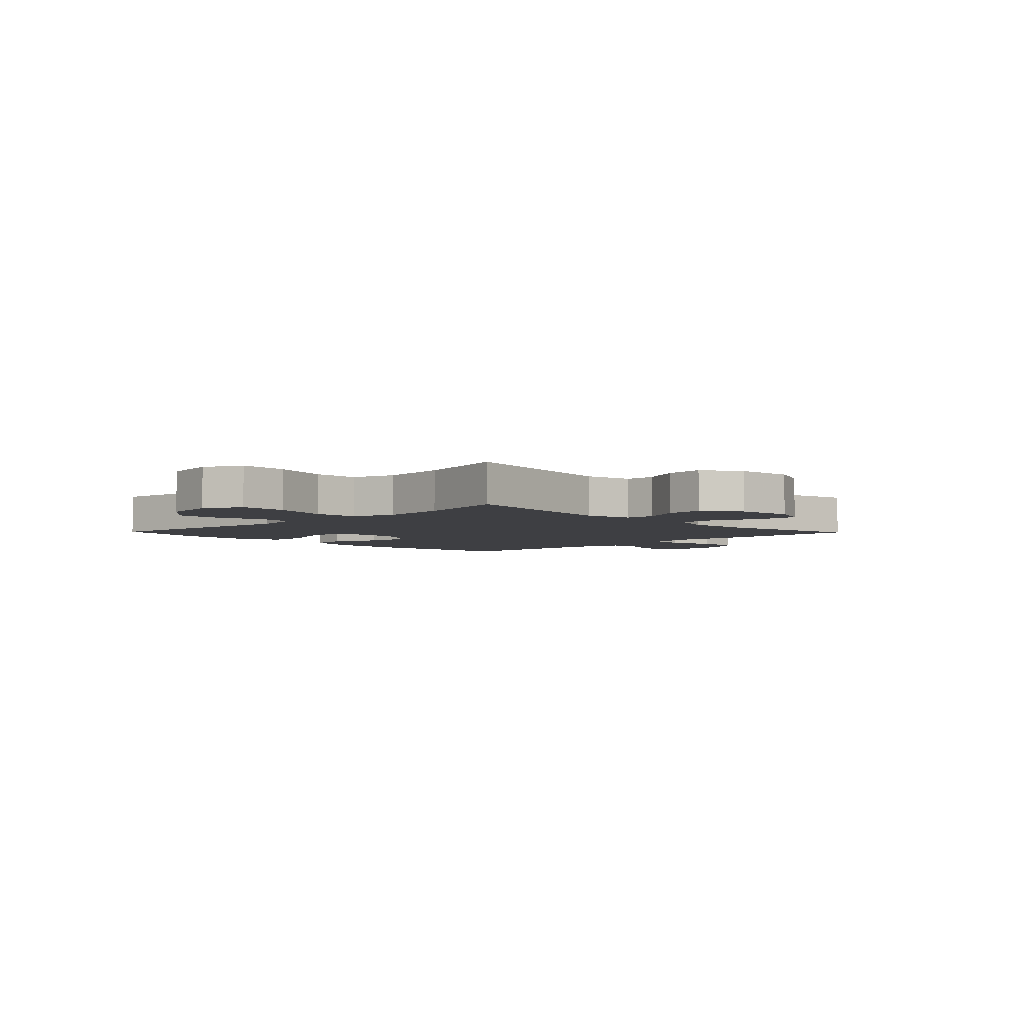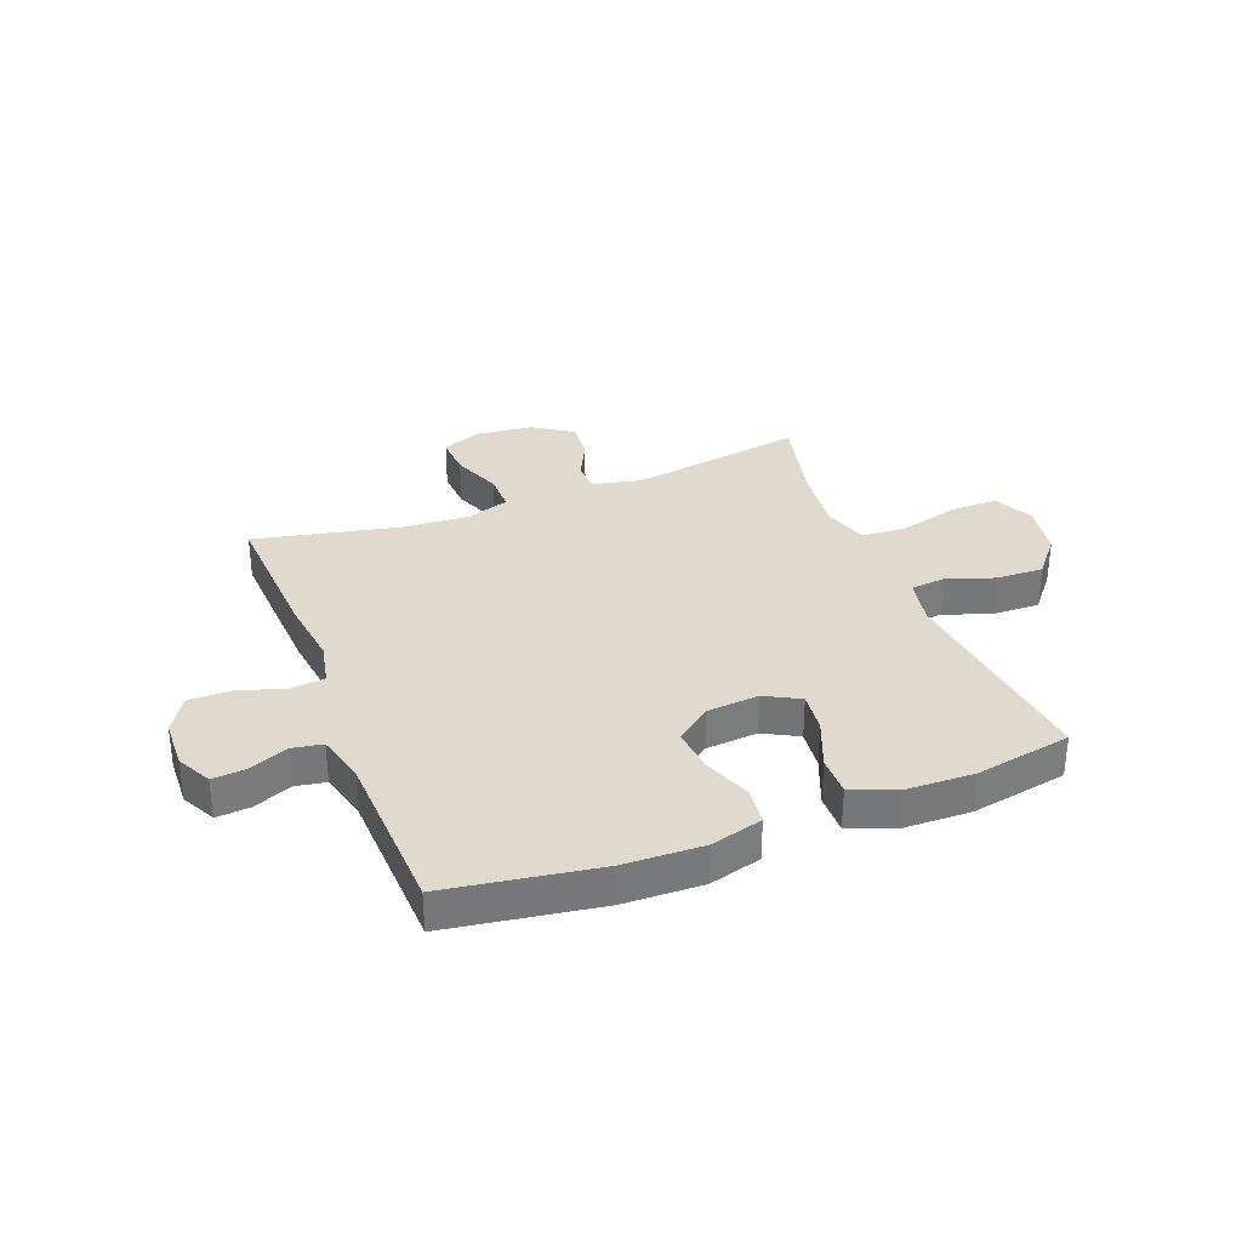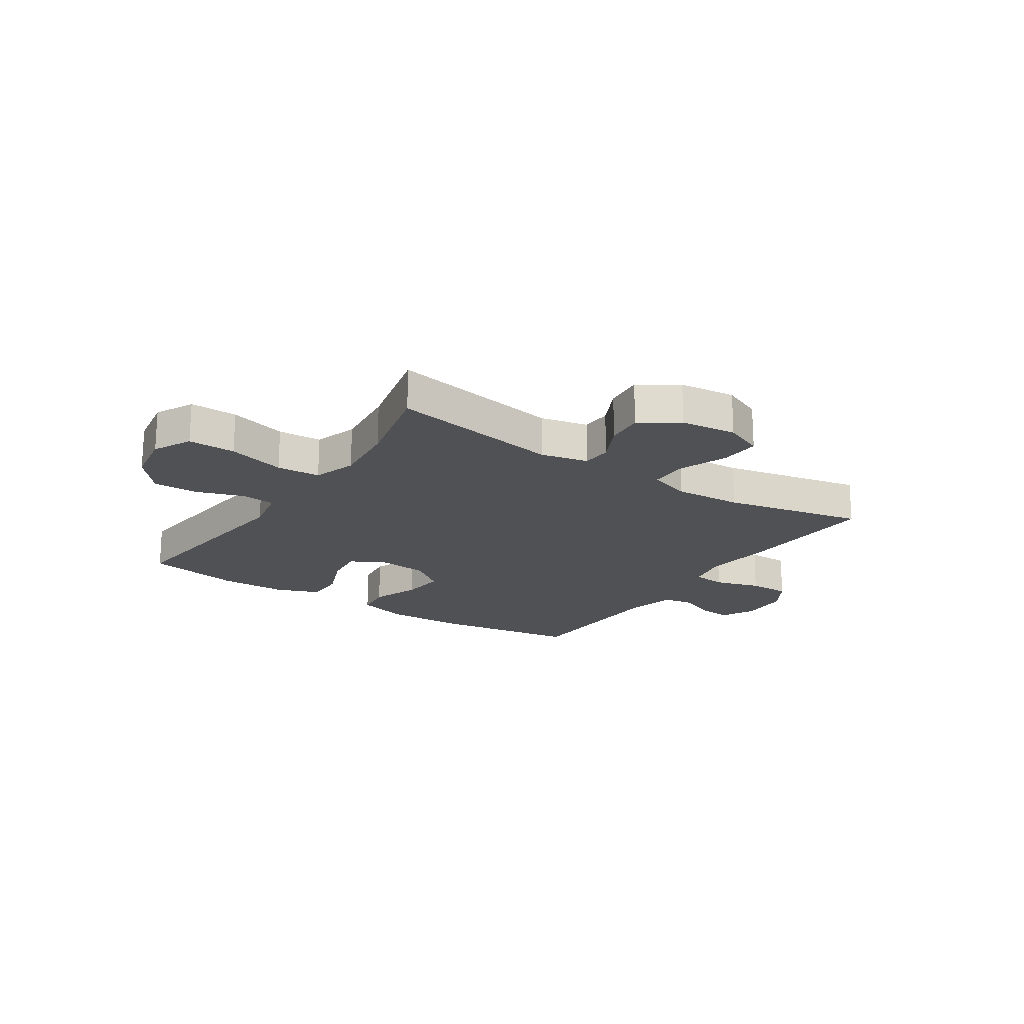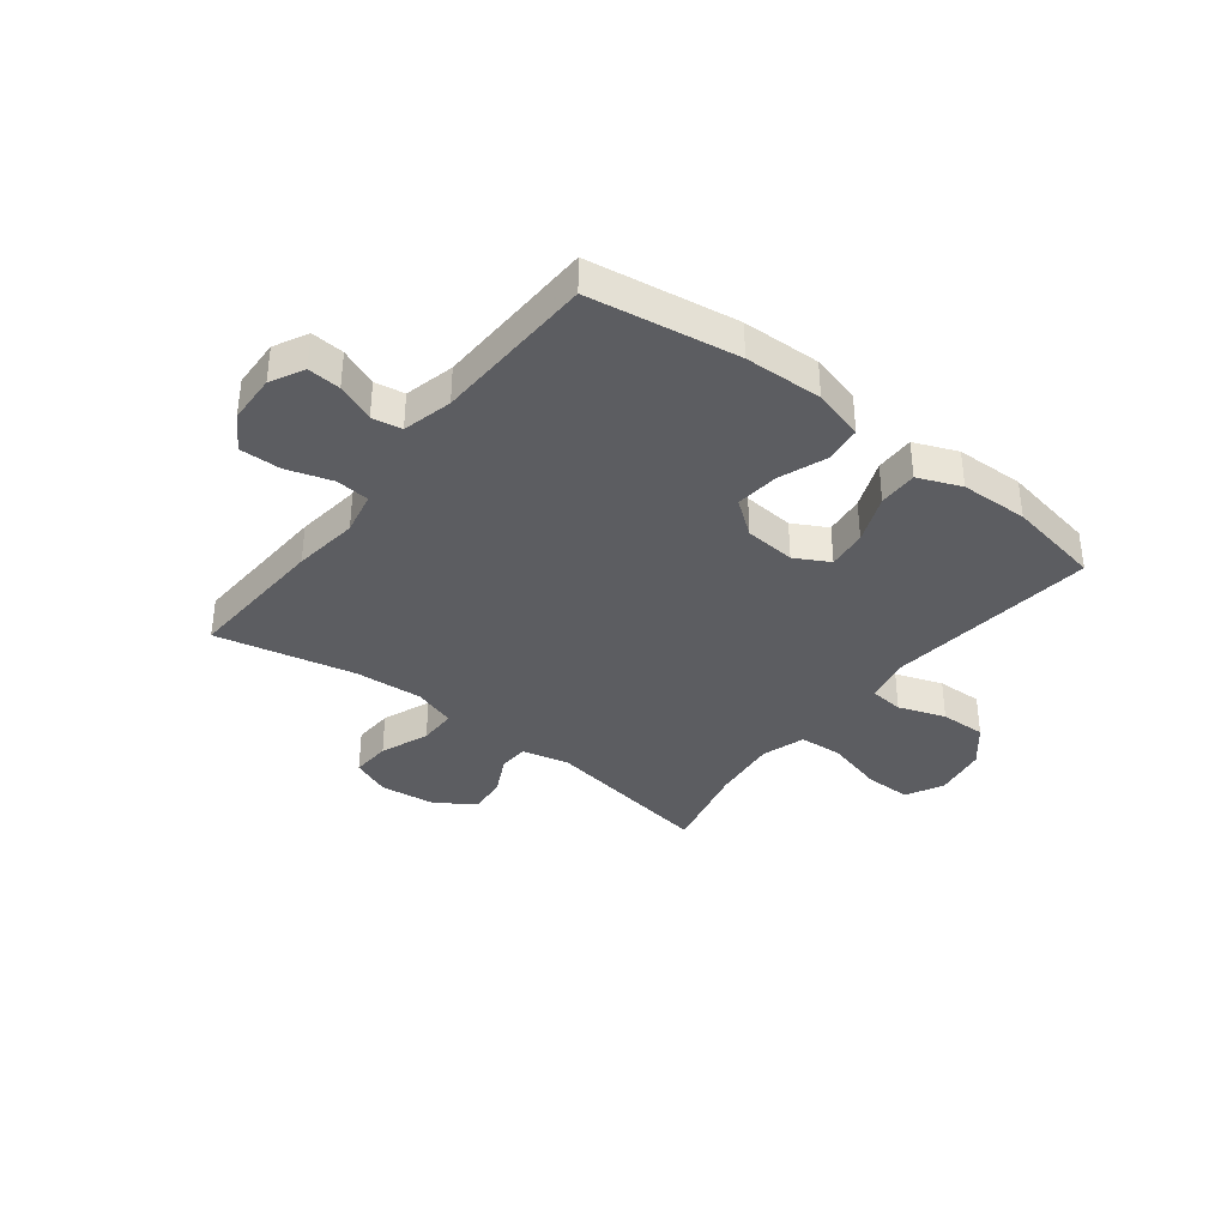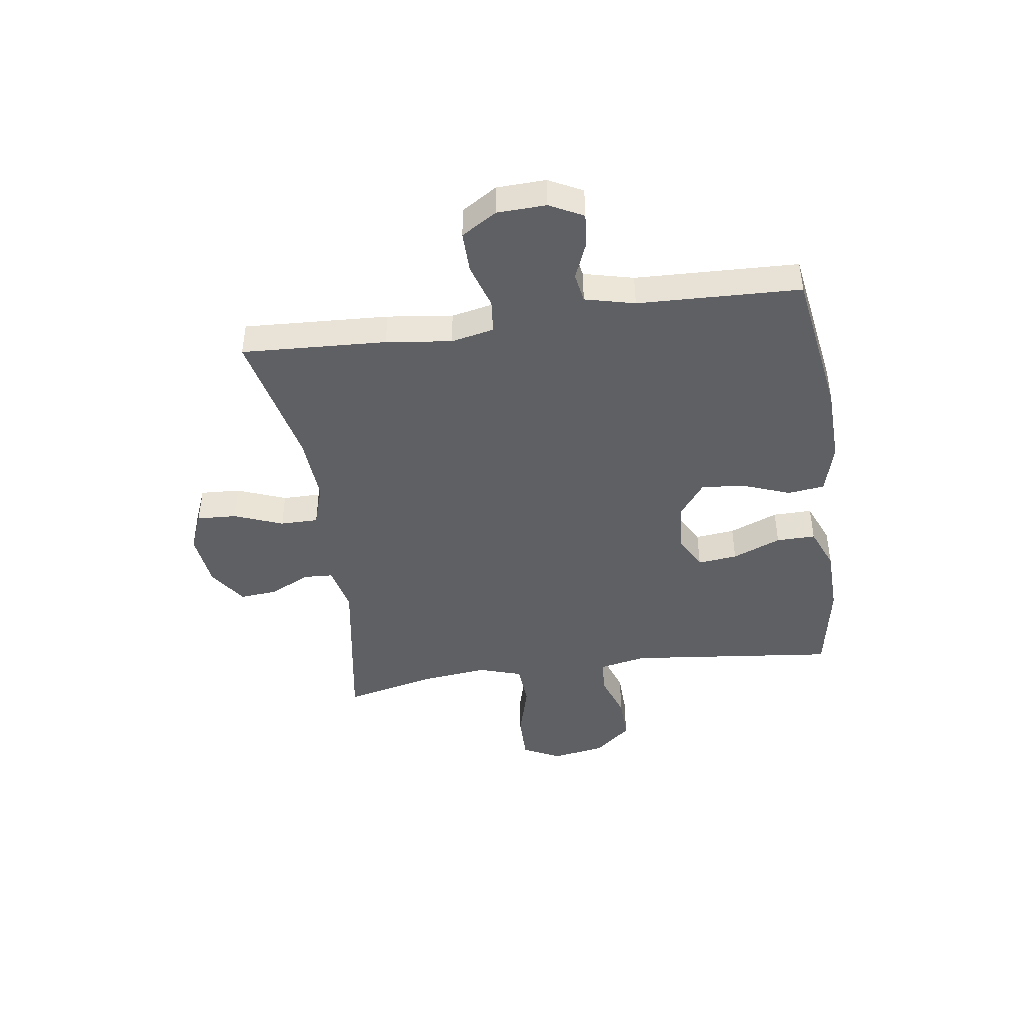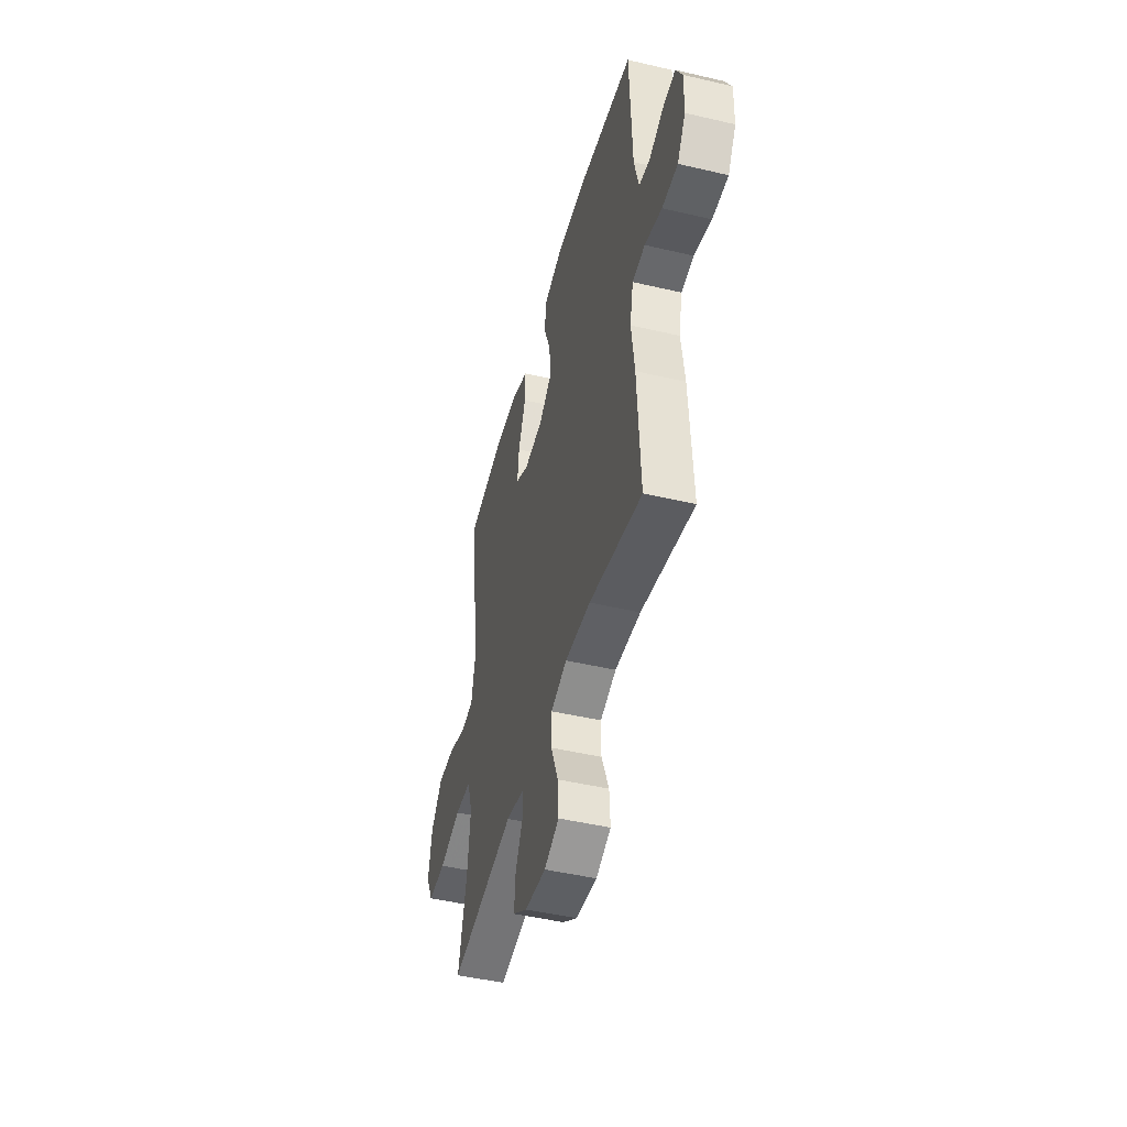
<metadata>
{"format":"obj","ext":"obj","renderer":"f3d","projection":"perspective","resolution":1024,"background":"white","views":[{"elev":-4.3,"azim":134.1,"up":"+Y"},{"elev":32.8,"azim":-21.1,"up":"+Y"},{"elev":-19.6,"azim":146.3,"up":"+Y"},{"elev":-36.7,"azim":-37.7,"up":"+Y"},{"elev":-43.9,"azim":-81.7,"up":"+Y"},{"elev":-46.9,"azim":-104.9,"up":"+Z"}]}
</metadata>
<code>
v 0.5 0.07 -0.5
v 0.193 0.07 -0.449
v 0.108 0.07 -0.468
v 0.105 0.07 -0.521
v 0.14 0.07 -0.592
v 0.146 0.07 -0.66
v 0.078 0.07 -0.706
v -0.022 0.07 -0.718
v -0.092 0.07 -0.689
v -0.088 0.07 -0.618
v -0.054 0.07 -0.531
v -0.054 0.07 -0.463
v -0.13 0.07 -0.438
v -0.251 0.07 -0.446
v -0.5 0.07 -0.5
v -0.486 0.07 -0.241
v -0.471 0.07 -0.124
v -0.487 0.07 -0.047
v -0.547 0.07 -0.041
v -0.628 0.07 -0.066
v -0.702 0.07 -0.067
v -0.741 0.07 -0.004
v -0.744 0.07 0.084
v -0.713 0.07 0.144
v -0.654 0.07 0.139
v -0.586 0.07 0.111
v -0.533 0.07 0.12
v -0.511 0.07 0.209
v -0.5 0.07 0.5
v -0.235 0.07 0.541
v -0.096 0.07 0.545
v -0.005 0.07 0.52
v 0.003 0.07 0.454
v -0.029 0.07 0.369
v -0.037 0.07 0.291
v 0.025 0.07 0.244
v 0.116 0.07 0.236
v 0.177 0.07 0.269
v 0.169 0.07 0.34
v 0.134 0.07 0.427
v 0.133 0.07 0.497
v 0.21 0.07 0.528
v 0.331 0.07 0.531
v 0.5 0.07 0.5
v 0.458 0.07 0.126
v 0.475 0.07 0.042
v 0.536 0.07 0.036
v 0.62 0.07 0.065
v 0.702 0.07 0.067
v 0.757 0.07 0.001
v 0.773 0.07 -0.094
v 0.739 0.07 -0.162
v 0.654 0.07 -0.161
v 0.551 0.07 -0.133
v 0.473 0.07 -0.138
v 0.448 0.07 -0.215
v 0.461 0.07 -0.334
v 0.5 0 -0.5
v 0.193 0 -0.449
v 0.108 0 -0.468
v 0.105 0 -0.521
v 0.14 0 -0.592
v 0.146 0 -0.66
v 0.078 0 -0.706
v -0.022 0 -0.718
v -0.092 0 -0.689
v -0.088 0 -0.618
v -0.054 0 -0.531
v -0.054 0 -0.463
v -0.13 0 -0.438
v -0.251 0 -0.446
v -0.5 0 -0.5
v -0.486 0 -0.241
v -0.471 0 -0.124
v -0.487 0 -0.047
v -0.547 0 -0.041
v -0.628 0 -0.066
v -0.702 0 -0.067
v -0.741 0 -0.004
v -0.744 0 0.084
v -0.713 0 0.144
v -0.654 0 0.139
v -0.586 0 0.111
v -0.533 0 0.12
v -0.511 0 0.209
v -0.5 0 0.5
v -0.235 0 0.541
v -0.096 0 0.545
v -0.005 0 0.52
v 0.003 0 0.454
v -0.029 0 0.369
v -0.037 0 0.291
v 0.025 0 0.244
v 0.116 0 0.236
v 0.177 0 0.269
v 0.169 0 0.34
v 0.134 0 0.427
v 0.133 0 0.497
v 0.21 0 0.528
v 0.331 0 0.531
v 0.5 0 0.5
v 0.458 0 0.126
v 0.475 0 0.042
v 0.536 0 0.036
v 0.62 0 0.065
v 0.702 0 0.067
v 0.757 0 0.001
v 0.773 0 -0.094
v 0.739 0 -0.162
v 0.654 0 -0.161
v 0.551 0 -0.133
v 0.473 0 -0.138
v 0.448 0 -0.215
v 0.461 0 -0.334
f 51 52 53 54
f 51 54 55
f 50 51 55
f 47 48 49 50
f 46 47 50 55
f 45 46 55 56
f 43 44 45
f 42 43 45 56
f 39 40 41 42
f 38 39 42 56
f 31 32 33 34
f 31 34 35
f 28 29 30 31
f 27 28 31 35
f 23 24 25 26
f 23 26 27
f 22 23 27
f 19 20 21 22
f 18 19 22 27
f 14 15 16 17
f 13 14 17 18
f 12 13 18 27
f 8 9 10 11
f 8 11 12
f 7 8 12
f 4 5 6 7
f 3 4 7 12
f 2 3 12 27
f 57 1 2 27
f 37 38 56 57
f 36 37 57 27
f 27 35 36
f 111 110 109 108
f 112 111 108
f 112 108 107
f 107 106 105 104
f 112 107 104 103
f 113 112 103 102
f 102 101 100
f 113 102 100 99
f 99 98 97 96
f 113 99 96 95
f 91 90 89 88
f 92 91 88
f 88 87 86 85
f 92 88 85 84
f 83 82 81 80
f 84 83 80
f 84 80 79
f 79 78 77 76
f 84 79 76 75
f 74 73 72 71
f 75 74 71 70
f 84 75 70 69
f 68 67 66 65
f 69 68 65
f 69 65 64
f 64 63 62 61
f 69 64 61 60
f 84 69 60 59
f 84 59 58 114
f 114 113 95 94
f 84 114 94 93
f 93 92 84
f 1 58 59 2
f 2 59 60 3
f 3 60 61 4
f 4 61 62 5
f 5 62 63 6
f 6 63 64 7
f 7 64 65 8
f 8 65 66 9
f 9 66 67 10
f 10 67 68 11
f 11 68 69 12
f 12 69 70 13
f 13 70 71 14
f 14 71 72 15
f 15 72 73 16
f 16 73 74 17
f 17 74 75 18
f 18 75 76 19
f 19 76 77 20
f 20 77 78 21
f 21 78 79 22
f 22 79 80 23
f 23 80 81 24
f 24 81 82 25
f 25 82 83 26
f 26 83 84 27
f 27 84 85 28
f 28 85 86 29
f 29 86 87 30
f 30 87 88 31
f 31 88 89 32
f 32 89 90 33
f 33 90 91 34
f 34 91 92 35
f 35 92 93 36
f 36 93 94 37
f 37 94 95 38
f 38 95 96 39
f 39 96 97 40
f 40 97 98 41
f 41 98 99 42
f 42 99 100 43
f 43 100 101 44
f 44 101 102 45
f 45 102 103 46
f 46 103 104 47
f 47 104 105 48
f 48 105 106 49
f 49 106 107 50
f 50 107 108 51
f 51 108 109 52
f 52 109 110 53
f 53 110 111 54
f 54 111 112 55
f 55 112 113 56
f 56 113 114 57
f 57 114 58 1

</code>
